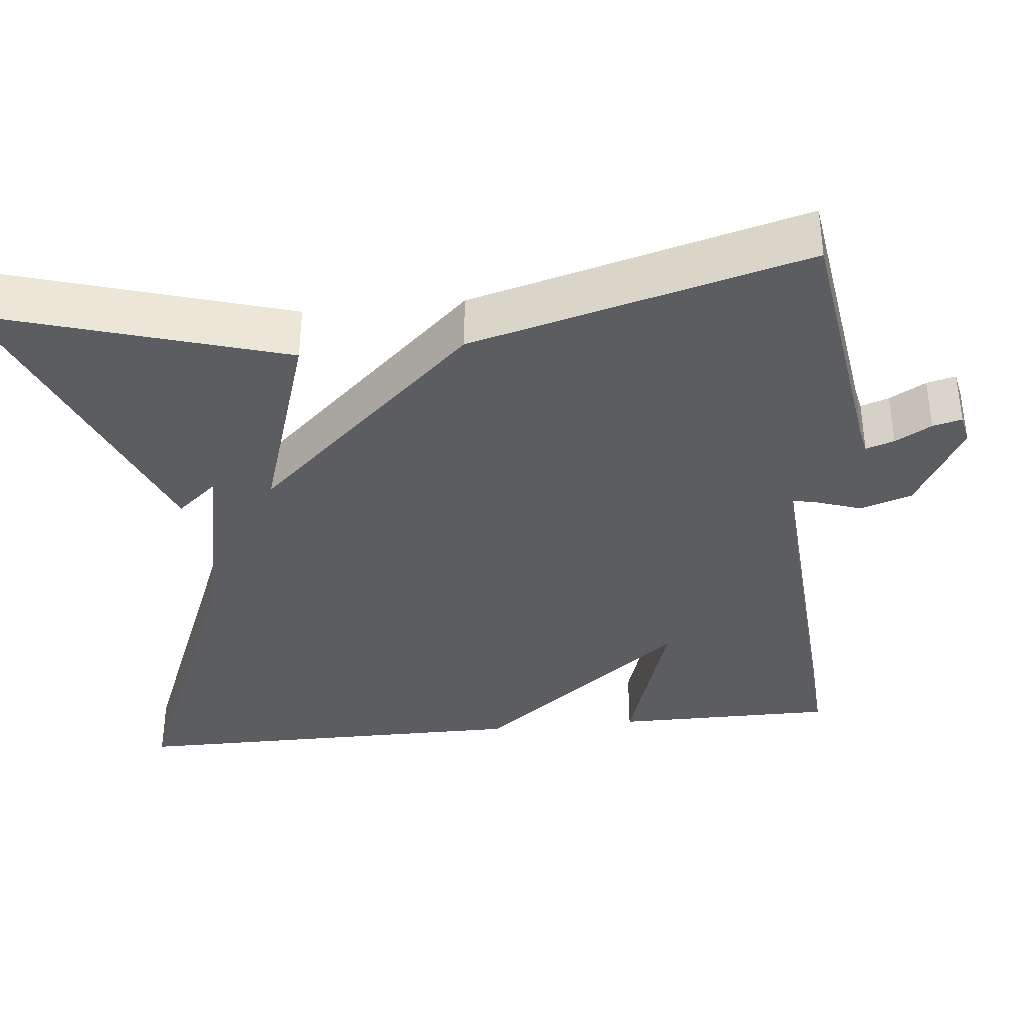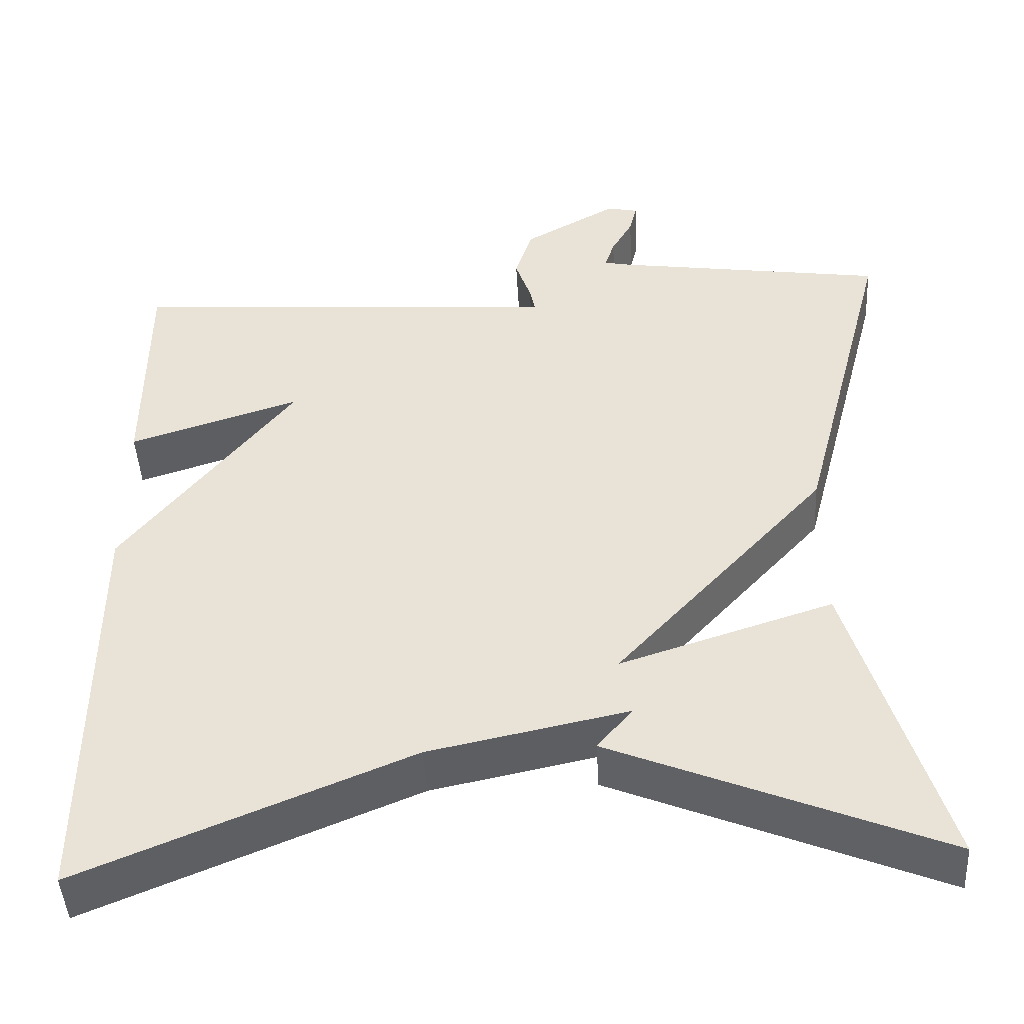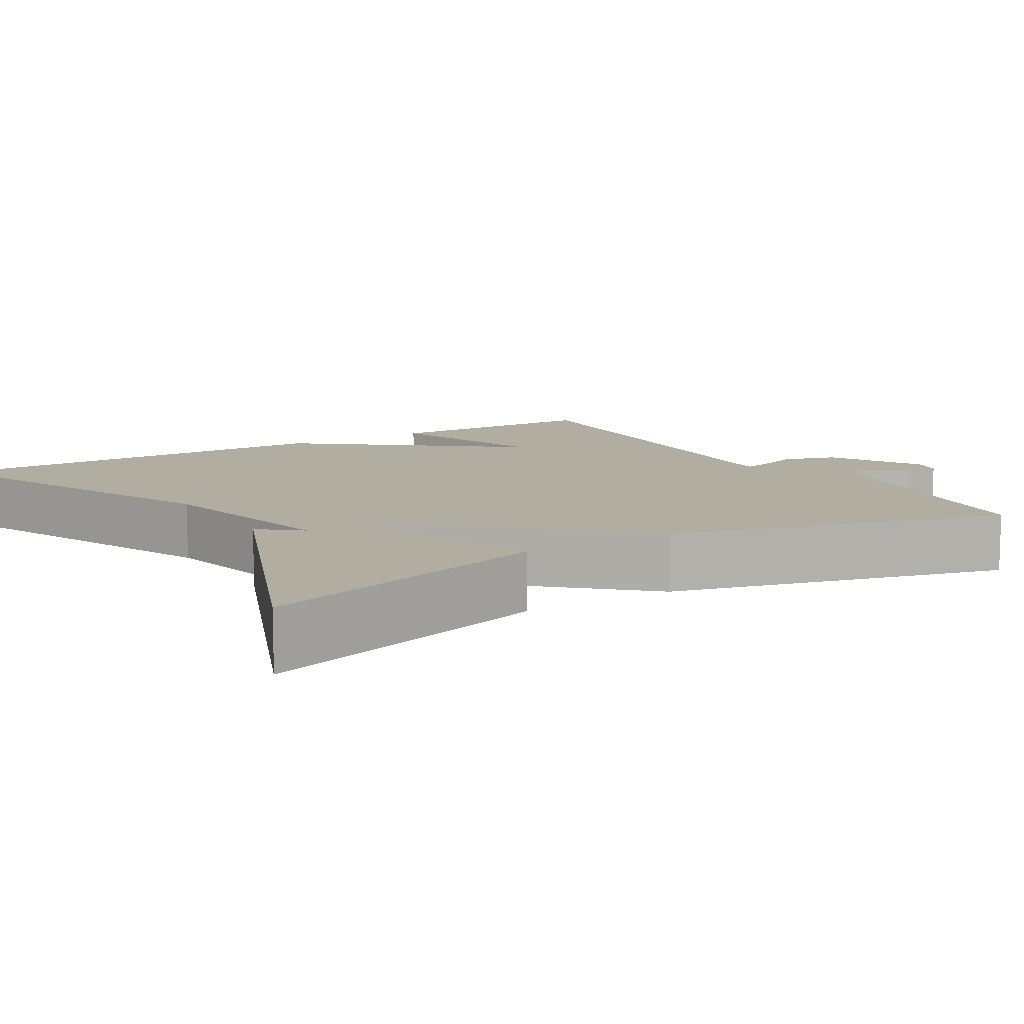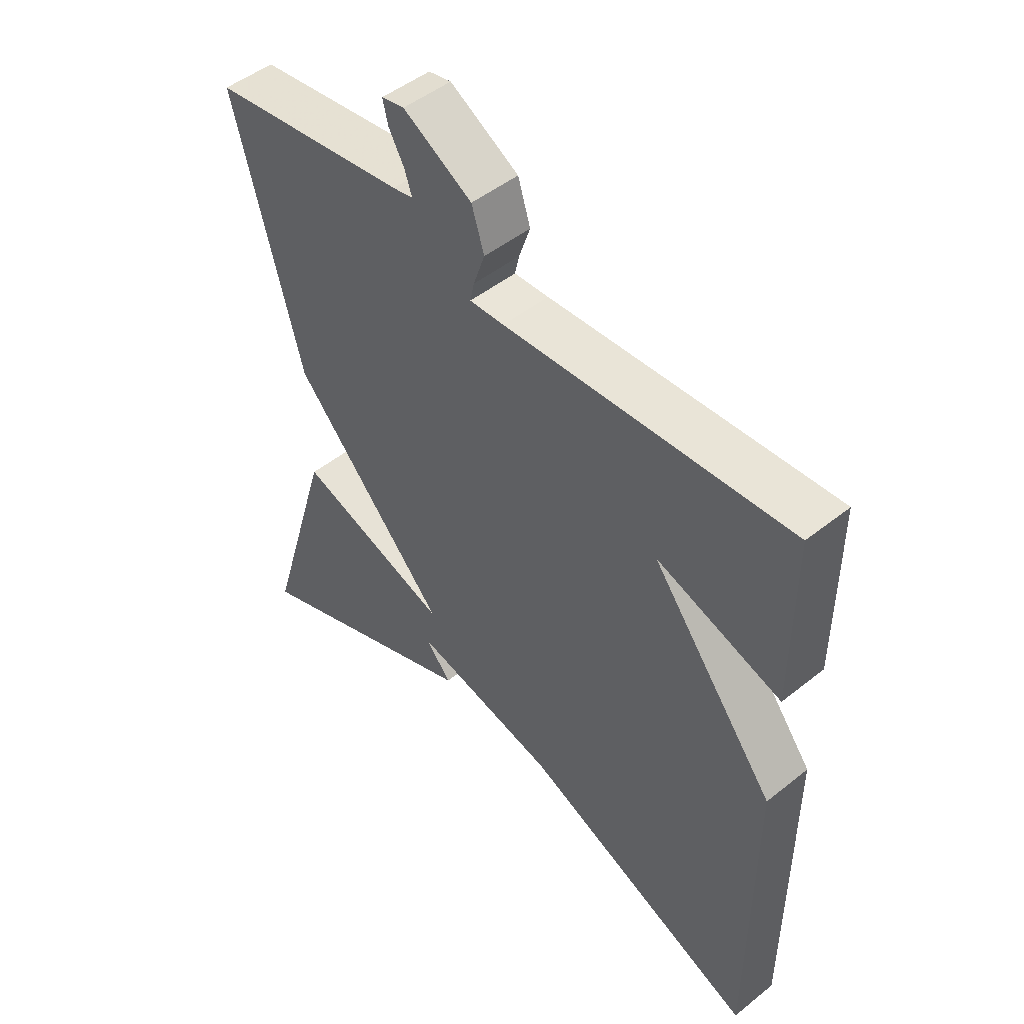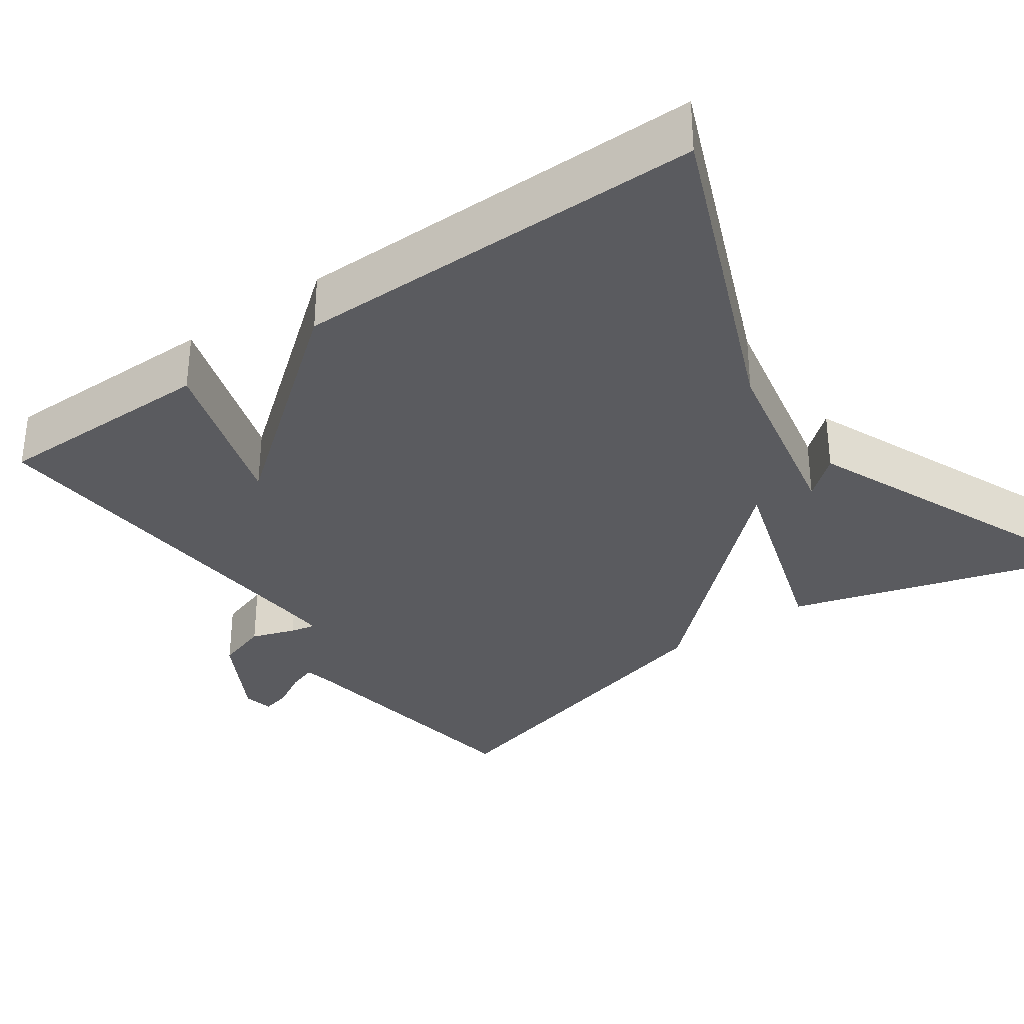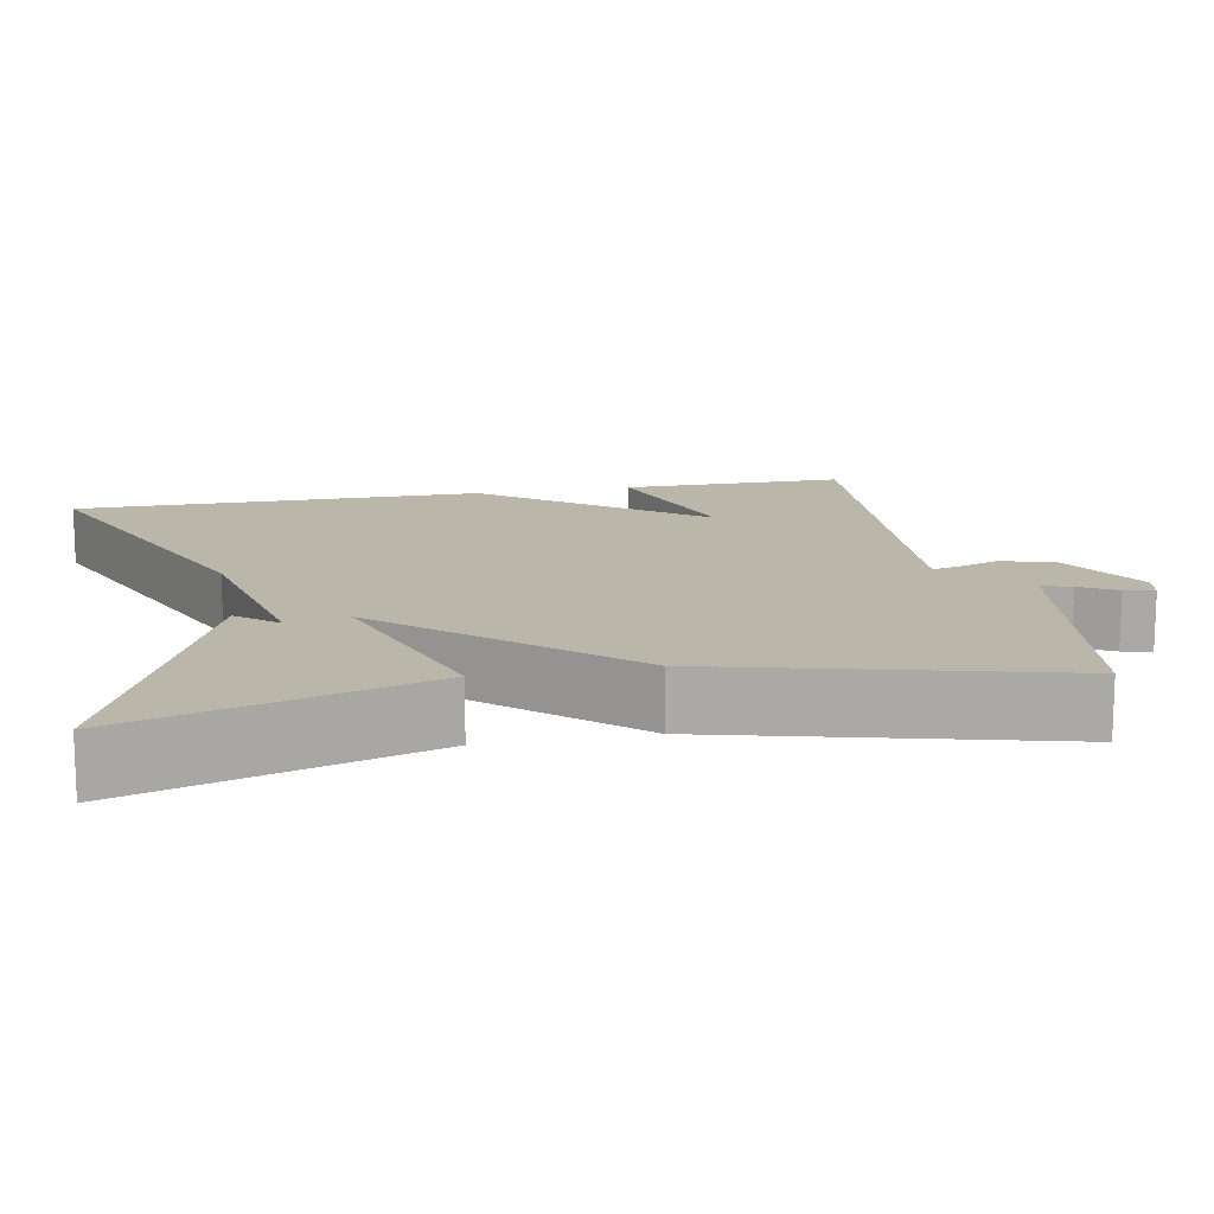
<metadata>
{"format":"obj","ext":"obj","renderer":"f3d","projection":"perspective","resolution":1024,"background":"white","views":[{"elev":-36.5,"azim":-84.1,"up":"+Y"},{"elev":-45.9,"azim":-176.8,"up":"+Z"},{"elev":10.3,"azim":-121.5,"up":"+Y"},{"elev":48.8,"azim":48.4,"up":"+Z"},{"elev":-33.1,"azim":125.5,"up":"+Y"},{"elev":13.9,"azim":-101.1,"up":"+Y"}]}
</metadata>
<code>
v -0.5 0.07 -0.5
v -0.388 0.07 -0.126
v -0.128 0.07 -0.21
v -0.388 0.07 0.074
v -0.5 0.07 0.5
v -0.169 0.07 0.549
v -0.135 0.07 0.556
v -0.147 0.07 0.592
v -0.173 0.07 0.638
v -0.182 0.07 0.675
v -0.144 0.07 0.683
v -0.029 0.07 0.618
v -0.008 0.07 0.552
v -0.027 0.07 0.496
v -0.034 0.07 0.464
v 0.024 0.07 0.467
v 0.5 0.07 0.5
v 0.5 0.07 0.218
v 0.291 0.07 0.285
v 0.5 0.07 0.018
v 0.5 0.07 -0.5
v 0.101 0.07 -0.335
v -0.142 0.07 -0.284
v -0.099 0.07 -0.335
v -0.5 0 -0.5
v -0.388 0 -0.126
v -0.128 0 -0.21
v -0.388 0 0.074
v -0.5 0 0.5
v -0.169 0 0.549
v -0.135 0 0.556
v -0.147 0 0.592
v -0.173 0 0.638
v -0.182 0 0.675
v -0.144 0 0.683
v -0.029 0 0.618
v -0.008 0 0.552
v -0.027 0 0.496
v -0.034 0 0.464
v 0.024 0 0.467
v 0.5 0 0.5
v 0.5 0 0.218
v 0.291 0 0.285
v 0.5 0 0.018
v 0.5 0 -0.5
v 0.101 0 -0.335
v -0.142 0 -0.284
v -0.099 0 -0.335
f 23 24 1 2
f 22 23 2 3
f 3 4 5
f 22 3 5
f 21 22 5
f 20 21 5
f 19 20 5
f 16 17 18 19
f 15 16 19
f 15 19 5
f 14 15 5 6
f 12 13 14
f 11 12 14
f 10 11 14
f 9 10 14
f 8 9 14
f 7 8 14
f 6 7 14
f 26 25 48 47
f 27 26 47 46
f 29 28 27
f 29 27 46
f 29 46 45
f 29 45 44
f 29 44 43
f 43 42 41 40
f 43 40 39
f 29 43 39
f 30 29 39 38
f 38 37 36
f 38 36 35
f 38 35 34
f 38 34 33
f 38 33 32
f 38 32 31
f 38 31 30
f 1 25 26 2
f 2 26 27 3
f 3 27 28 4
f 4 28 29 5
f 5 29 30 6
f 6 30 31 7
f 7 31 32 8
f 8 32 33 9
f 9 33 34 10
f 10 34 35 11
f 11 35 36 12
f 12 36 37 13
f 13 37 38 14
f 14 38 39 15
f 15 39 40 16
f 16 40 41 17
f 17 41 42 18
f 18 42 43 19
f 19 43 44 20
f 20 44 45 21
f 21 45 46 22
f 22 46 47 23
f 23 47 48 24
f 24 48 25 1

</code>
